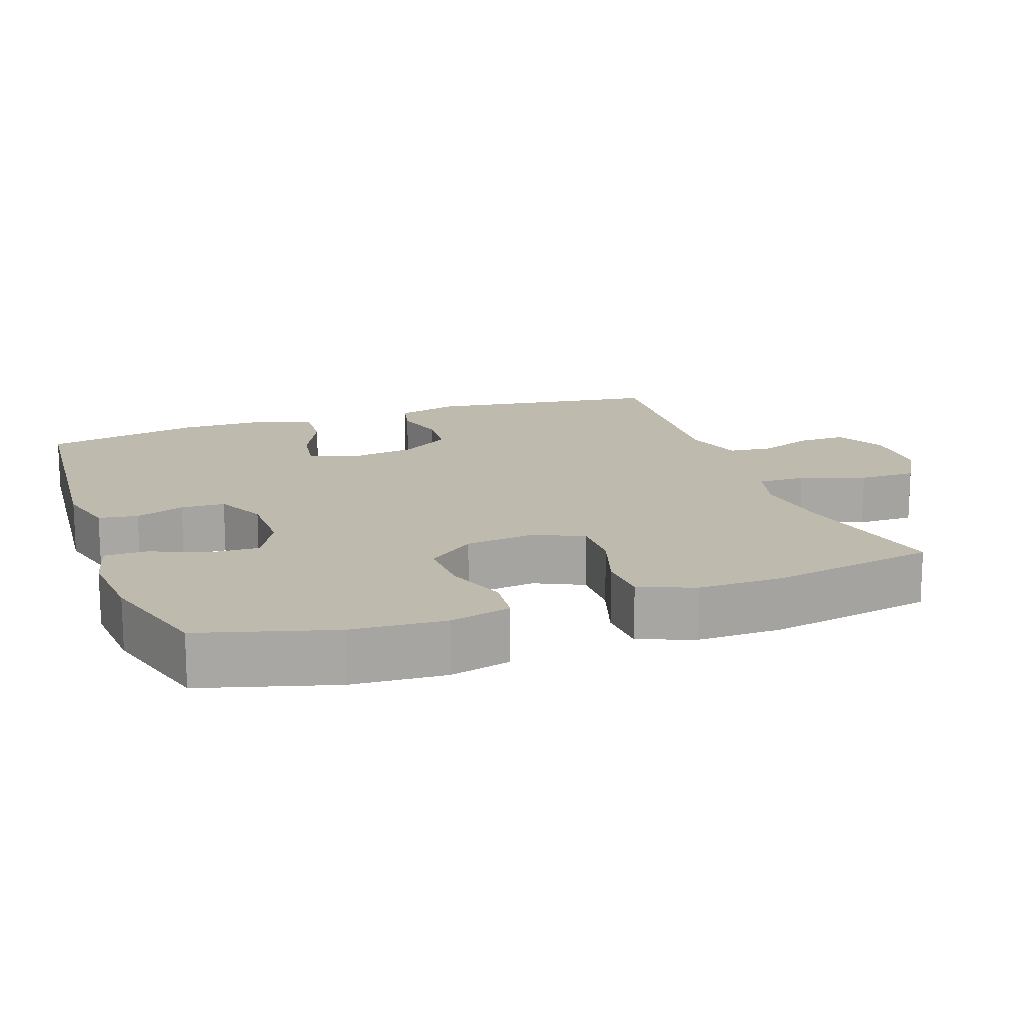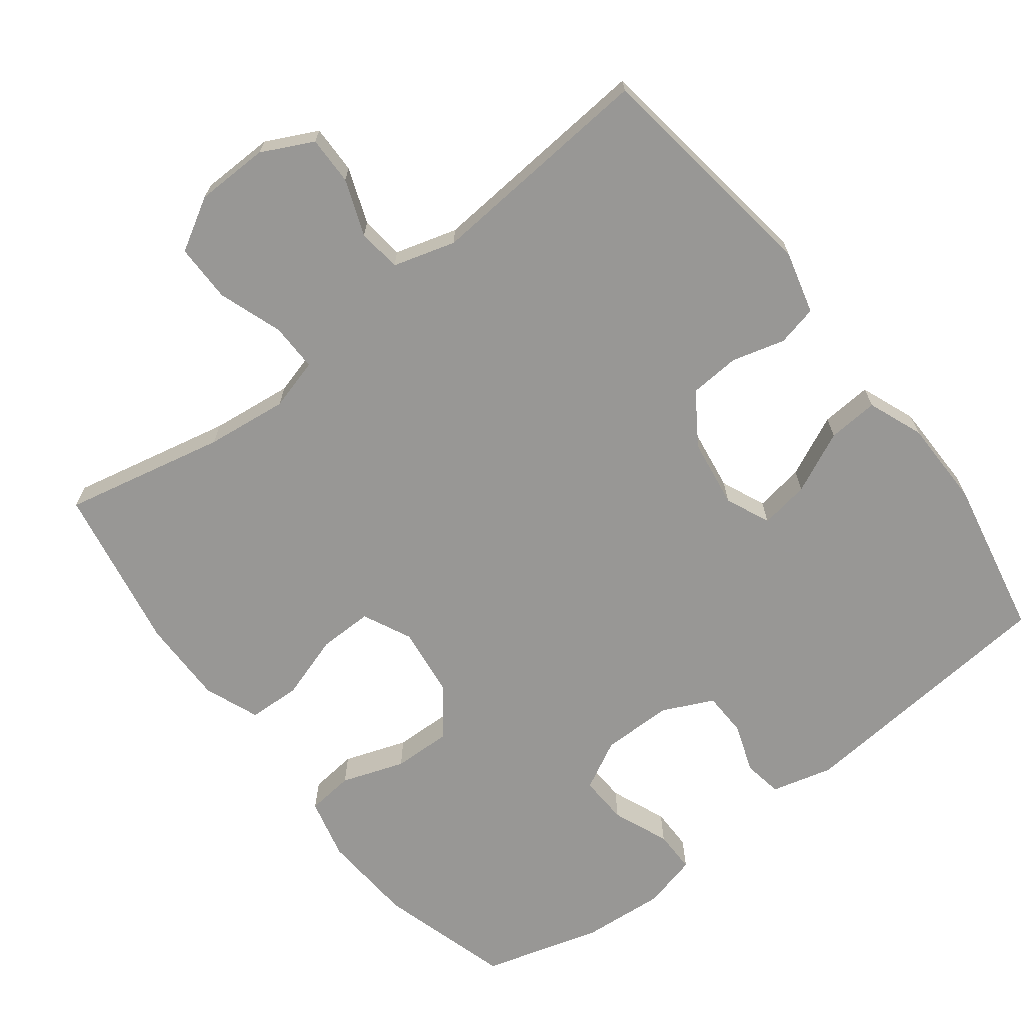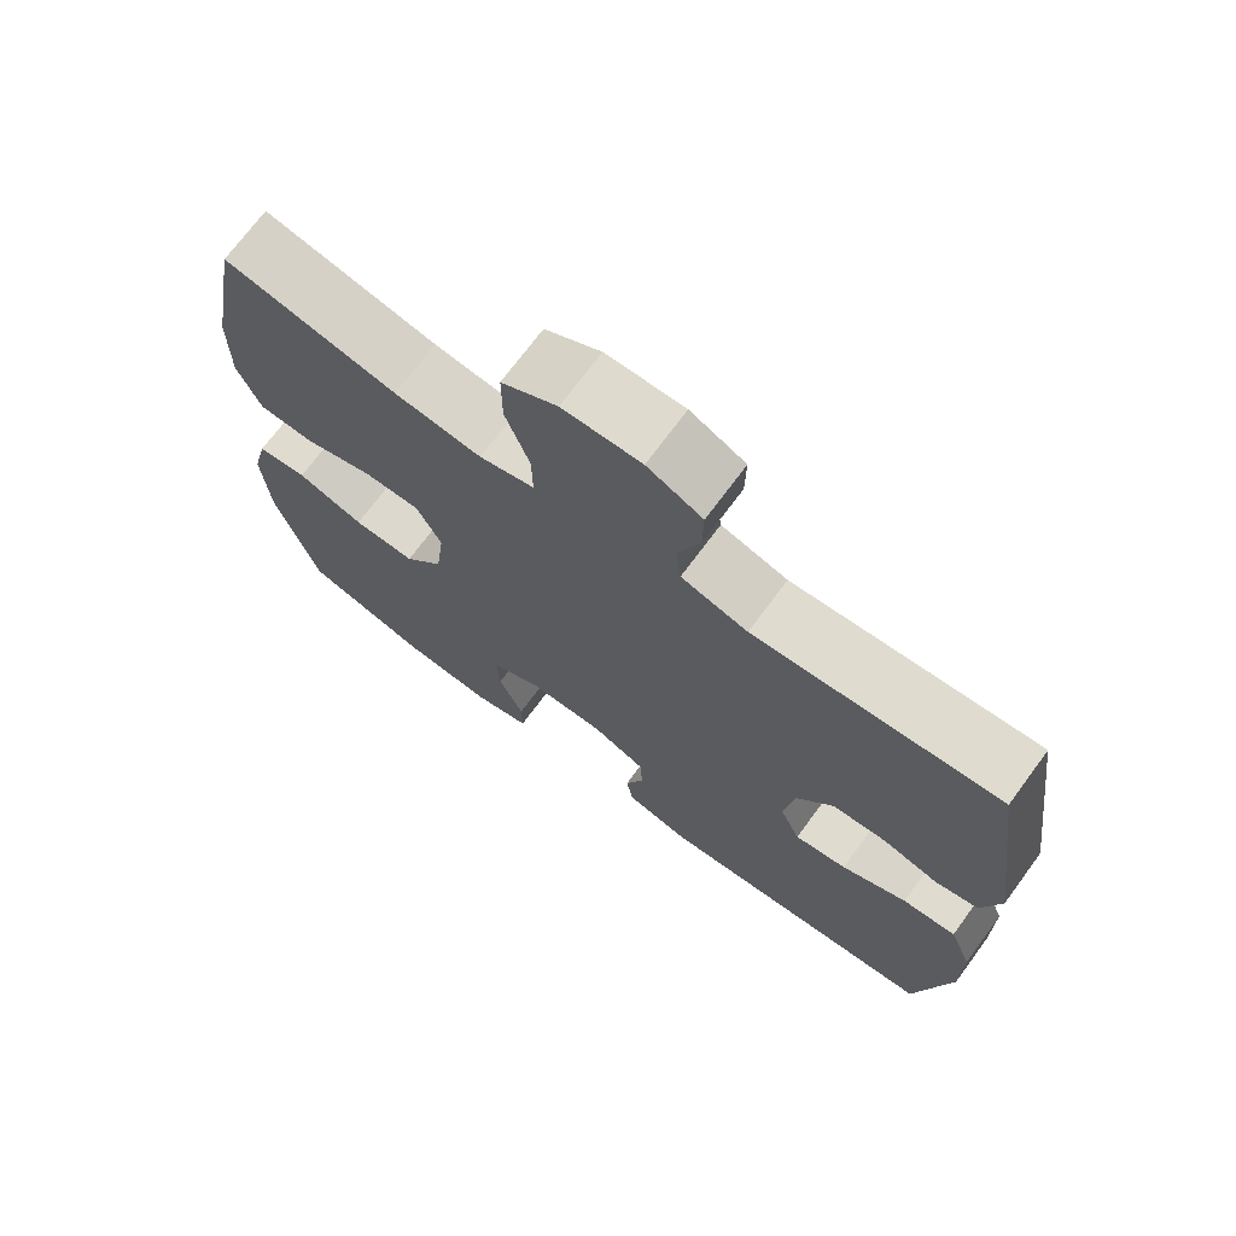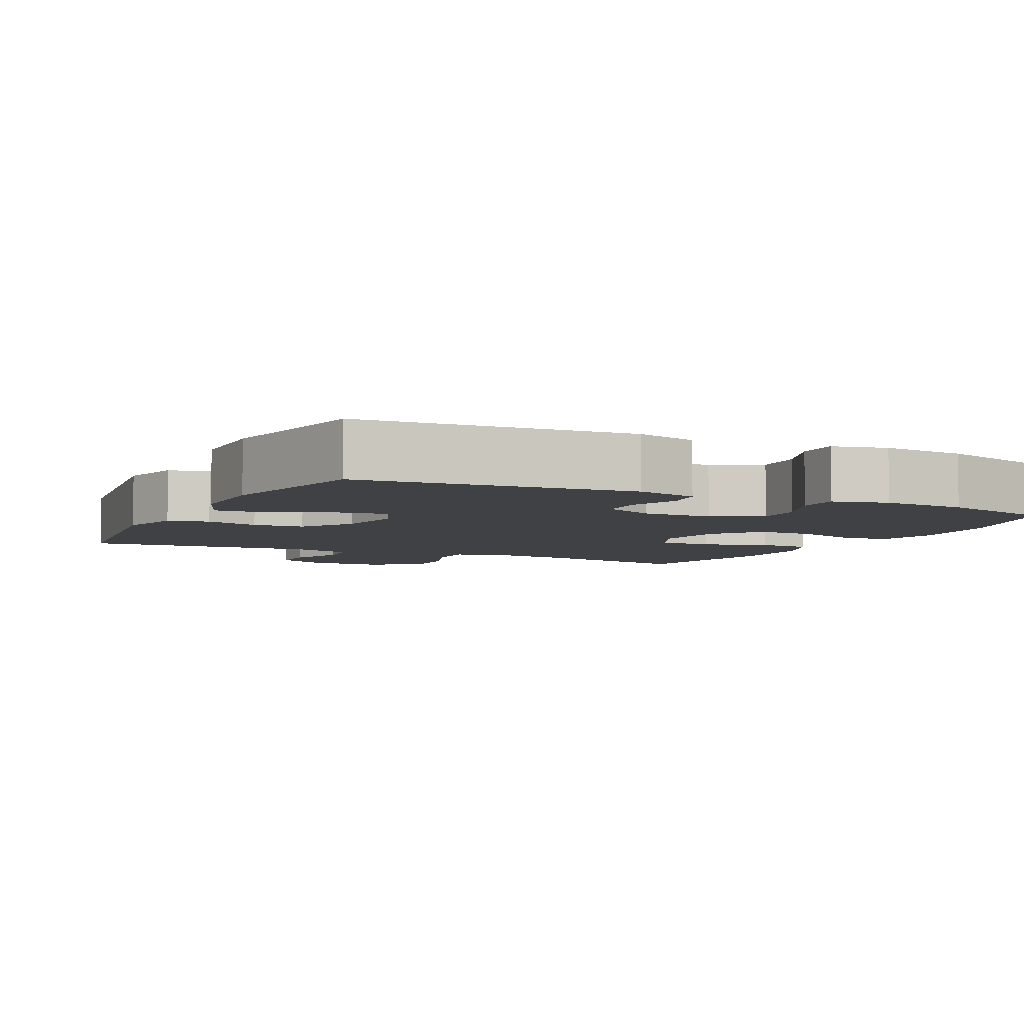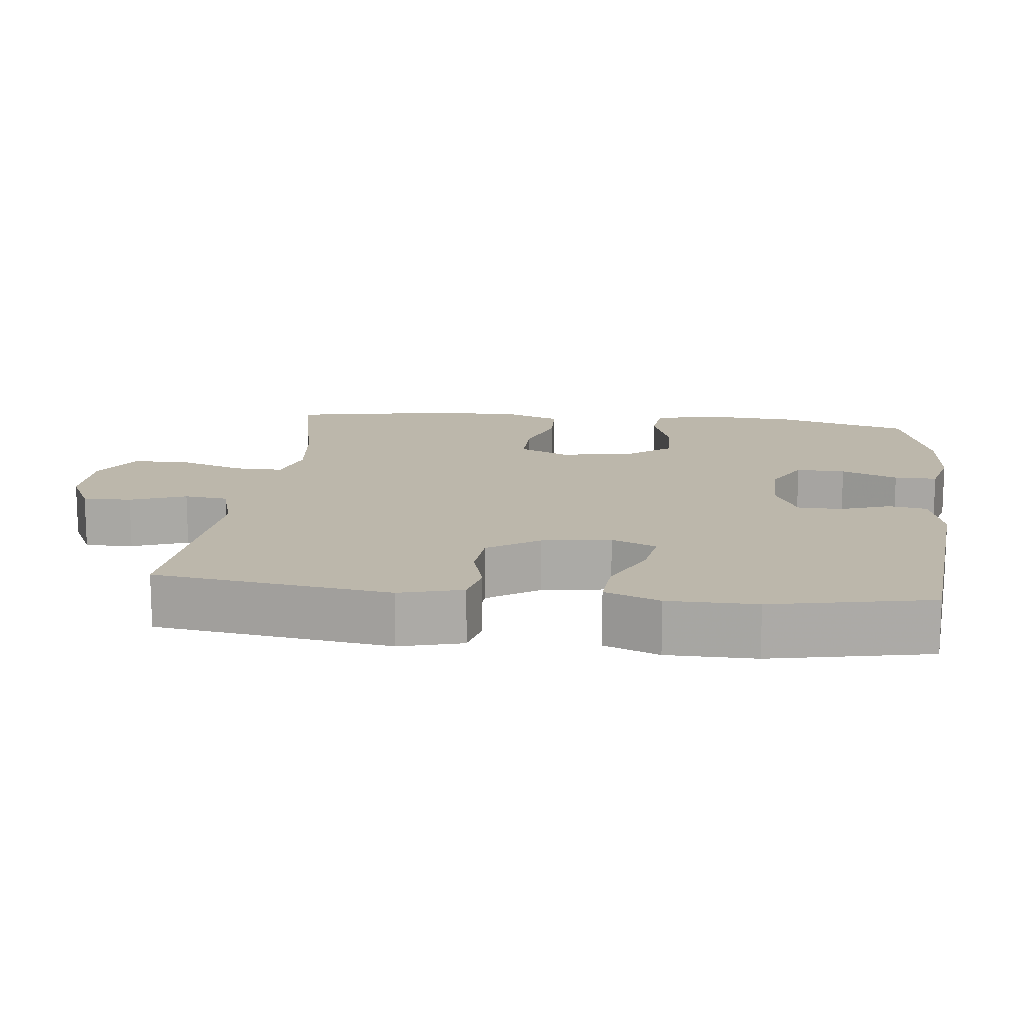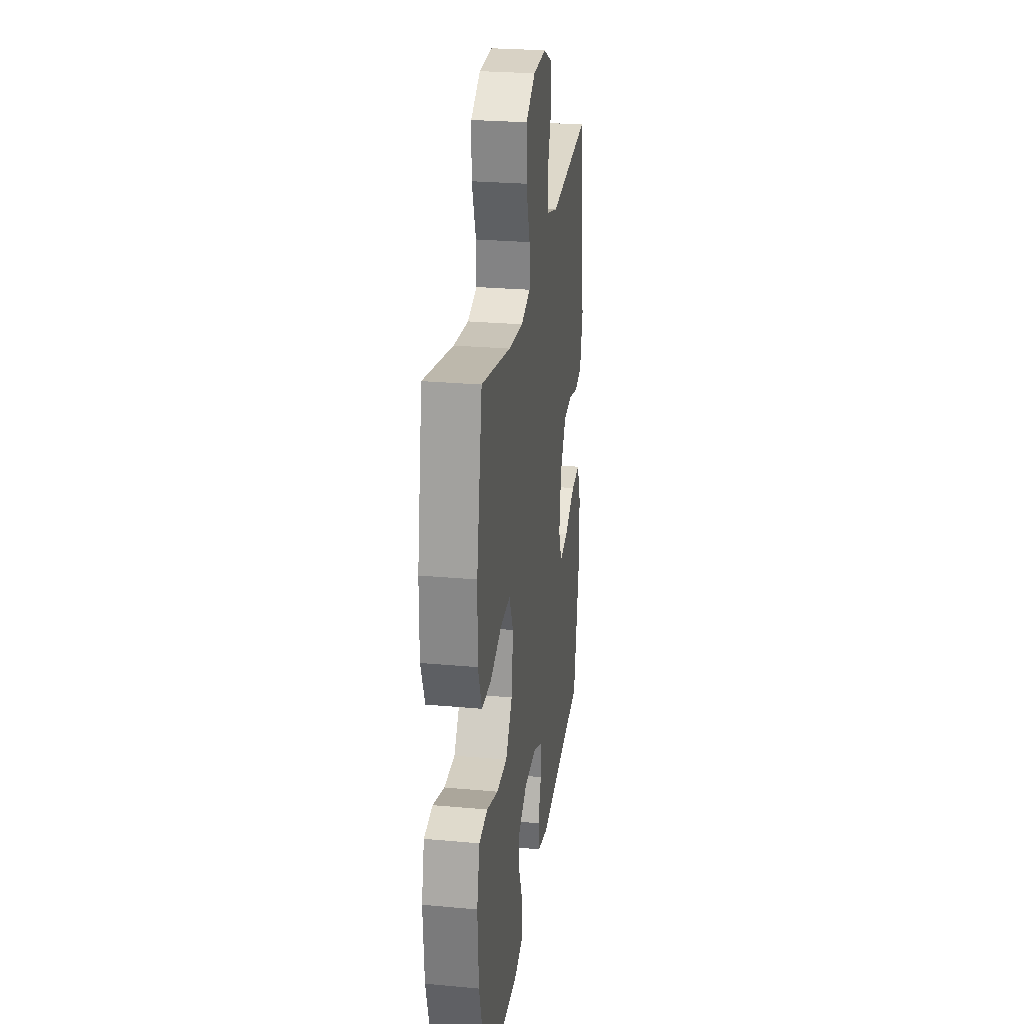
<metadata>
{"format":"obj","ext":"obj","renderer":"f3d","projection":"perspective","resolution":1024,"background":"white","views":[{"elev":15.6,"azim":-109.7,"up":"+Y"},{"elev":-68.2,"azim":37.5,"up":"+Y"},{"elev":71.7,"azim":36.5,"up":"+Z"},{"elev":-5.5,"azim":153.7,"up":"+Y"},{"elev":14.4,"azim":96.5,"up":"+Y"},{"elev":26.6,"azim":-81.9,"up":"+Z"}]}
</metadata>
<code>
v -0.5 0.07 -0.5
v -0.553 0.07 -0.317
v -0.562 0.07 -0.187
v -0.541 0.07 -0.102
v -0.476 0.07 -0.095
v -0.389 0.07 -0.125
v -0.308 0.07 -0.127
v -0.257 0.07 -0.061
v -0.245 0.07 0.036
v -0.277 0.07 0.103
v -0.351 0.07 0.102
v -0.441 0.07 0.073
v -0.513 0.07 0.076
v -0.543 0.07 0.152
v -0.542 0.07 0.27
v -0.5 0.07 0.5
v -0.276 0.07 0.452
v -0.163 0.07 0.439
v -0.092 0.07 0.459
v -0.093 0.07 0.525
v -0.124 0.07 0.614
v -0.124 0.07 0.694
v -0.052 0.07 0.736
v 0.049 0.07 0.738
v 0.12 0.07 0.703
v 0.119 0.07 0.636
v 0.09 0.07 0.559
v 0.097 0.07 0.499
v 0.183 0.07 0.474
v 0.5 0.07 0.5
v 0.546 0.07 0.175
v 0.523 0.07 0.088
v 0.467 0.07 0.075
v 0.394 0.07 0.095
v 0.324 0.07 0.09
v 0.277 0.07 0.019
v 0.263 0.07 -0.076
v 0.29 0.07 -0.138
v 0.358 0.07 -0.127
v 0.443 0.07 -0.087
v 0.513 0.07 -0.082
v 0.543 0.07 -0.158
v 0.544 0.07 -0.28
v 0.5 0.07 -0.5
v 0.127 0.07 -0.534
v 0.042 0.07 -0.512
v 0.033 0.07 -0.458
v 0.057 0.07 -0.39
v 0.055 0.07 -0.329
v -0.015 0.07 -0.296
v -0.113 0.07 -0.296
v -0.181 0.07 -0.332
v -0.178 0.07 -0.4
v -0.146 0.07 -0.478
v -0.146 0.07 -0.537
v -0.221 0.07 -0.556
v -0.337 0.07 -0.547
v -0.5 0 -0.5
v -0.553 0 -0.317
v -0.562 0 -0.187
v -0.541 0 -0.102
v -0.476 0 -0.095
v -0.389 0 -0.125
v -0.308 0 -0.127
v -0.257 0 -0.061
v -0.245 0 0.036
v -0.277 0 0.103
v -0.351 0 0.102
v -0.441 0 0.073
v -0.513 0 0.076
v -0.543 0 0.152
v -0.542 0 0.27
v -0.5 0 0.5
v -0.276 0 0.452
v -0.163 0 0.439
v -0.092 0 0.459
v -0.093 0 0.525
v -0.124 0 0.614
v -0.124 0 0.694
v -0.052 0 0.736
v 0.049 0 0.738
v 0.12 0 0.703
v 0.119 0 0.636
v 0.09 0 0.559
v 0.097 0 0.499
v 0.183 0 0.474
v 0.5 0 0.5
v 0.546 0 0.175
v 0.523 0 0.088
v 0.467 0 0.075
v 0.394 0 0.095
v 0.324 0 0.09
v 0.277 0 0.019
v 0.263 0 -0.076
v 0.29 0 -0.138
v 0.358 0 -0.127
v 0.443 0 -0.087
v 0.513 0 -0.082
v 0.543 0 -0.158
v 0.544 0 -0.28
v 0.5 0 -0.5
v 0.127 0 -0.534
v 0.042 0 -0.512
v 0.033 0 -0.458
v 0.057 0 -0.39
v 0.055 0 -0.329
v -0.015 0 -0.296
v -0.113 0 -0.296
v -0.181 0 -0.332
v -0.178 0 -0.4
v -0.146 0 -0.478
v -0.146 0 -0.537
v -0.221 0 -0.556
v -0.337 0 -0.547
f 4 5 6
f 3 4 6
f 2 3 6
f 1 2 6
f 57 1 6
f 56 57 6
f 55 56 6
f 54 55 6
f 53 54 6
f 52 53 6 7
f 51 52 7 8
f 50 51 8 9
f 49 50 9 10
f 46 47 48
f 45 46 48
f 44 45 48
f 43 44 48
f 42 43 48
f 41 42 48
f 40 41 48
f 39 40 48
f 38 39 48 49
f 37 38 49 10
f 32 33 34
f 31 32 34
f 30 31 34
f 29 30 34
f 28 29 34 35
f 25 26 27
f 24 25 27
f 23 24 27
f 22 23 27
f 21 22 27
f 20 21 27
f 19 20 27 28
f 28 35 36
f 19 28 36
f 18 19 36
f 15 16 17
f 14 15 17
f 13 14 17
f 12 13 17
f 11 12 17
f 10 11 17 18
f 10 18 36 37
f 63 62 61
f 63 61 60
f 63 60 59
f 63 59 58
f 63 58 114
f 63 114 113
f 63 113 112
f 63 112 111
f 63 111 110
f 64 63 110 109
f 65 64 109 108
f 66 65 108 107
f 67 66 107 106
f 105 104 103
f 105 103 102
f 105 102 101
f 105 101 100
f 105 100 99
f 105 99 98
f 105 98 97
f 105 97 96
f 106 105 96 95
f 67 106 95 94
f 91 90 89
f 91 89 88
f 91 88 87
f 91 87 86
f 92 91 86 85
f 84 83 82
f 84 82 81
f 84 81 80
f 84 80 79
f 84 79 78
f 84 78 77
f 85 84 77 76
f 93 92 85
f 93 85 76
f 93 76 75
f 74 73 72
f 74 72 71
f 74 71 70
f 74 70 69
f 74 69 68
f 75 74 68 67
f 94 93 75 67
f 1 58 59 2
f 2 59 60 3
f 3 60 61 4
f 4 61 62 5
f 5 62 63 6
f 6 63 64 7
f 7 64 65 8
f 8 65 66 9
f 9 66 67 10
f 10 67 68 11
f 11 68 69 12
f 12 69 70 13
f 13 70 71 14
f 14 71 72 15
f 15 72 73 16
f 16 73 74 17
f 17 74 75 18
f 18 75 76 19
f 19 76 77 20
f 20 77 78 21
f 21 78 79 22
f 22 79 80 23
f 23 80 81 24
f 24 81 82 25
f 25 82 83 26
f 26 83 84 27
f 27 84 85 28
f 28 85 86 29
f 29 86 87 30
f 30 87 88 31
f 31 88 89 32
f 32 89 90 33
f 33 90 91 34
f 34 91 92 35
f 35 92 93 36
f 36 93 94 37
f 37 94 95 38
f 38 95 96 39
f 39 96 97 40
f 40 97 98 41
f 41 98 99 42
f 42 99 100 43
f 43 100 101 44
f 44 101 102 45
f 45 102 103 46
f 46 103 104 47
f 47 104 105 48
f 48 105 106 49
f 49 106 107 50
f 50 107 108 51
f 51 108 109 52
f 52 109 110 53
f 53 110 111 54
f 54 111 112 55
f 55 112 113 56
f 56 113 114 57
f 57 114 58 1

</code>
